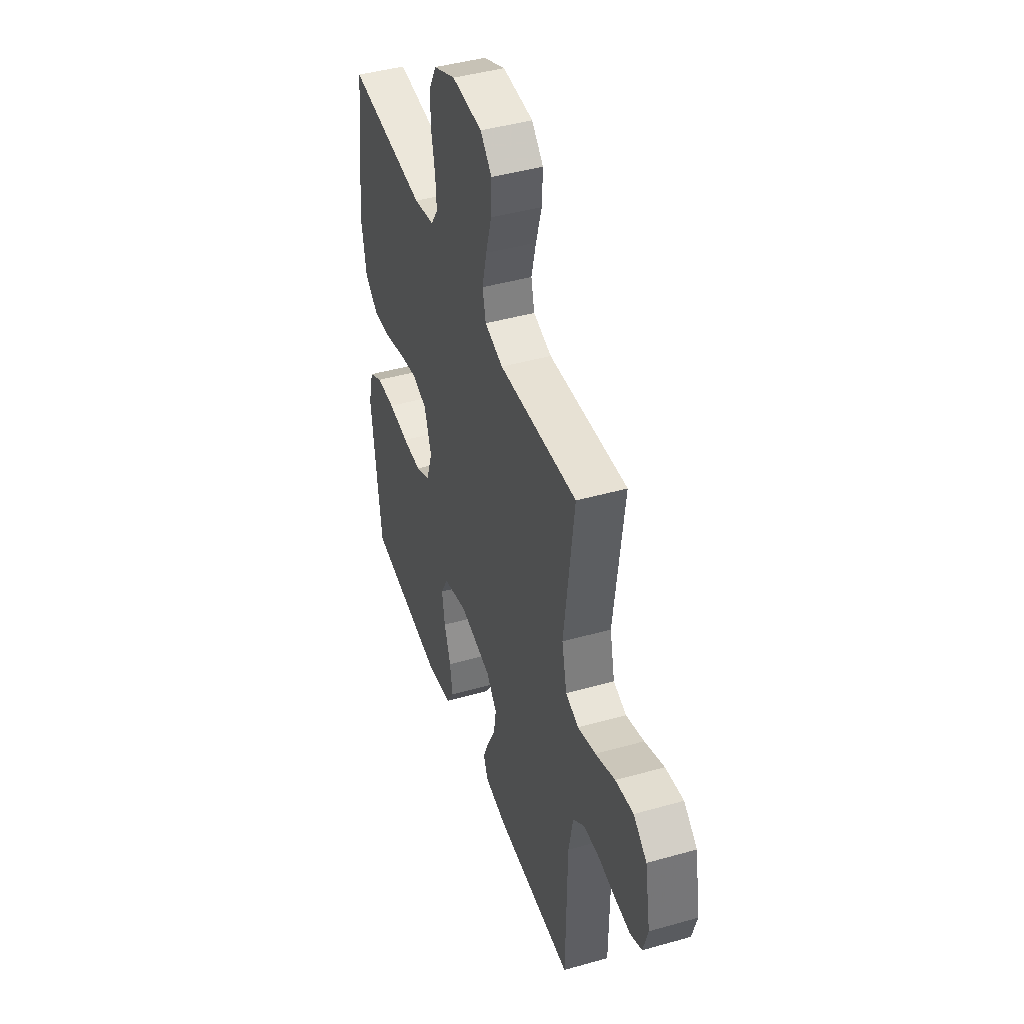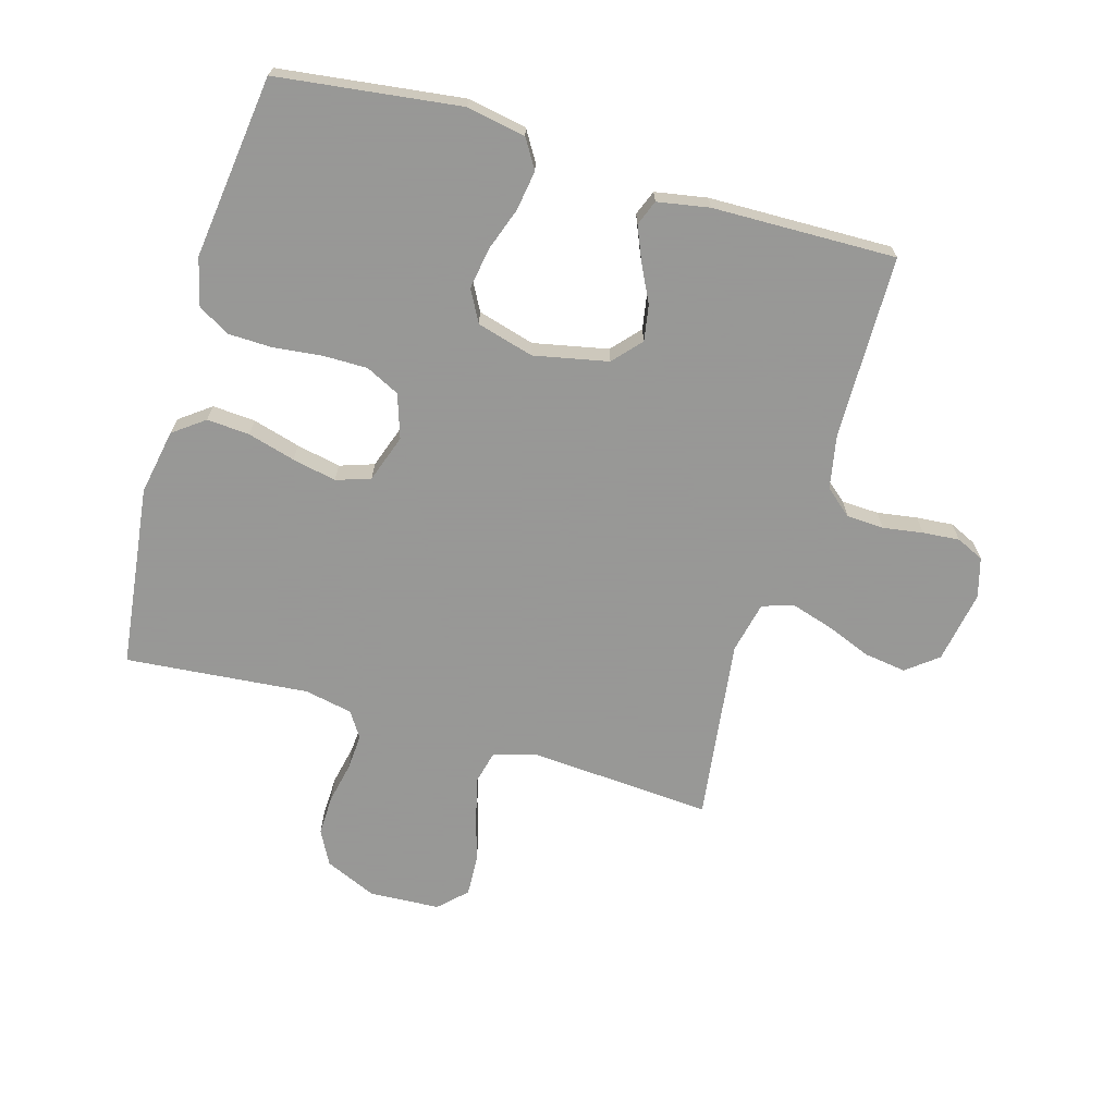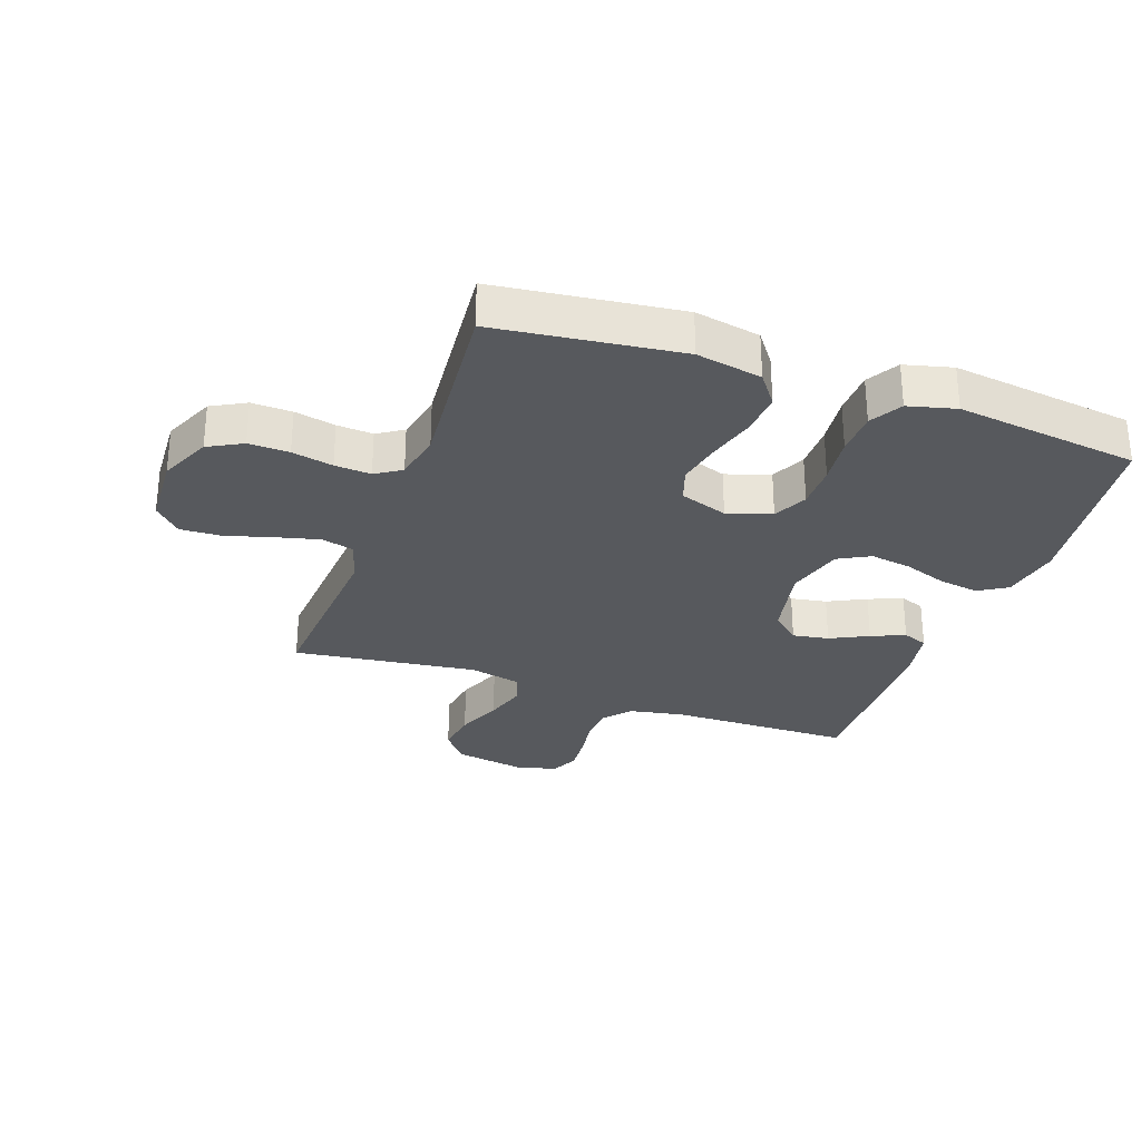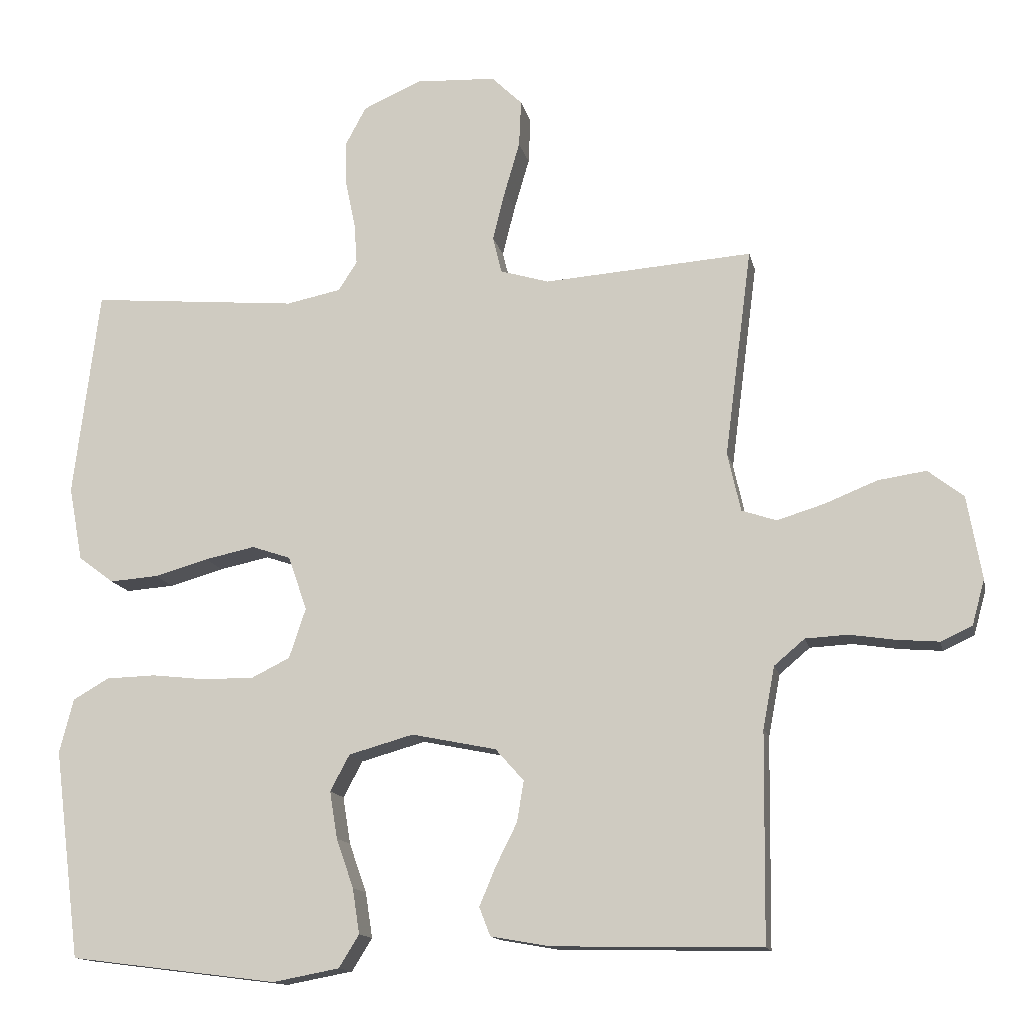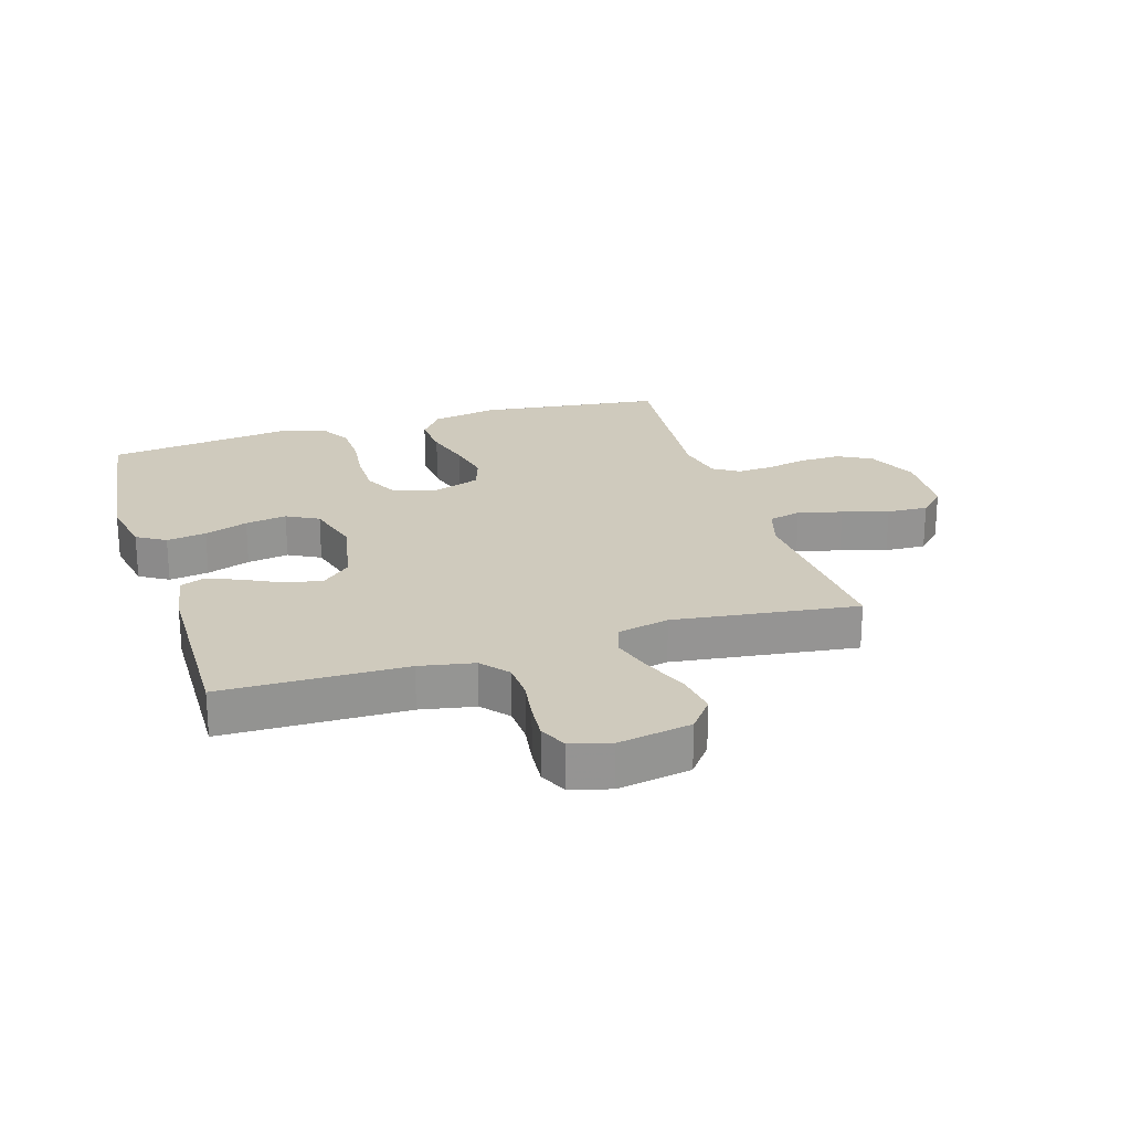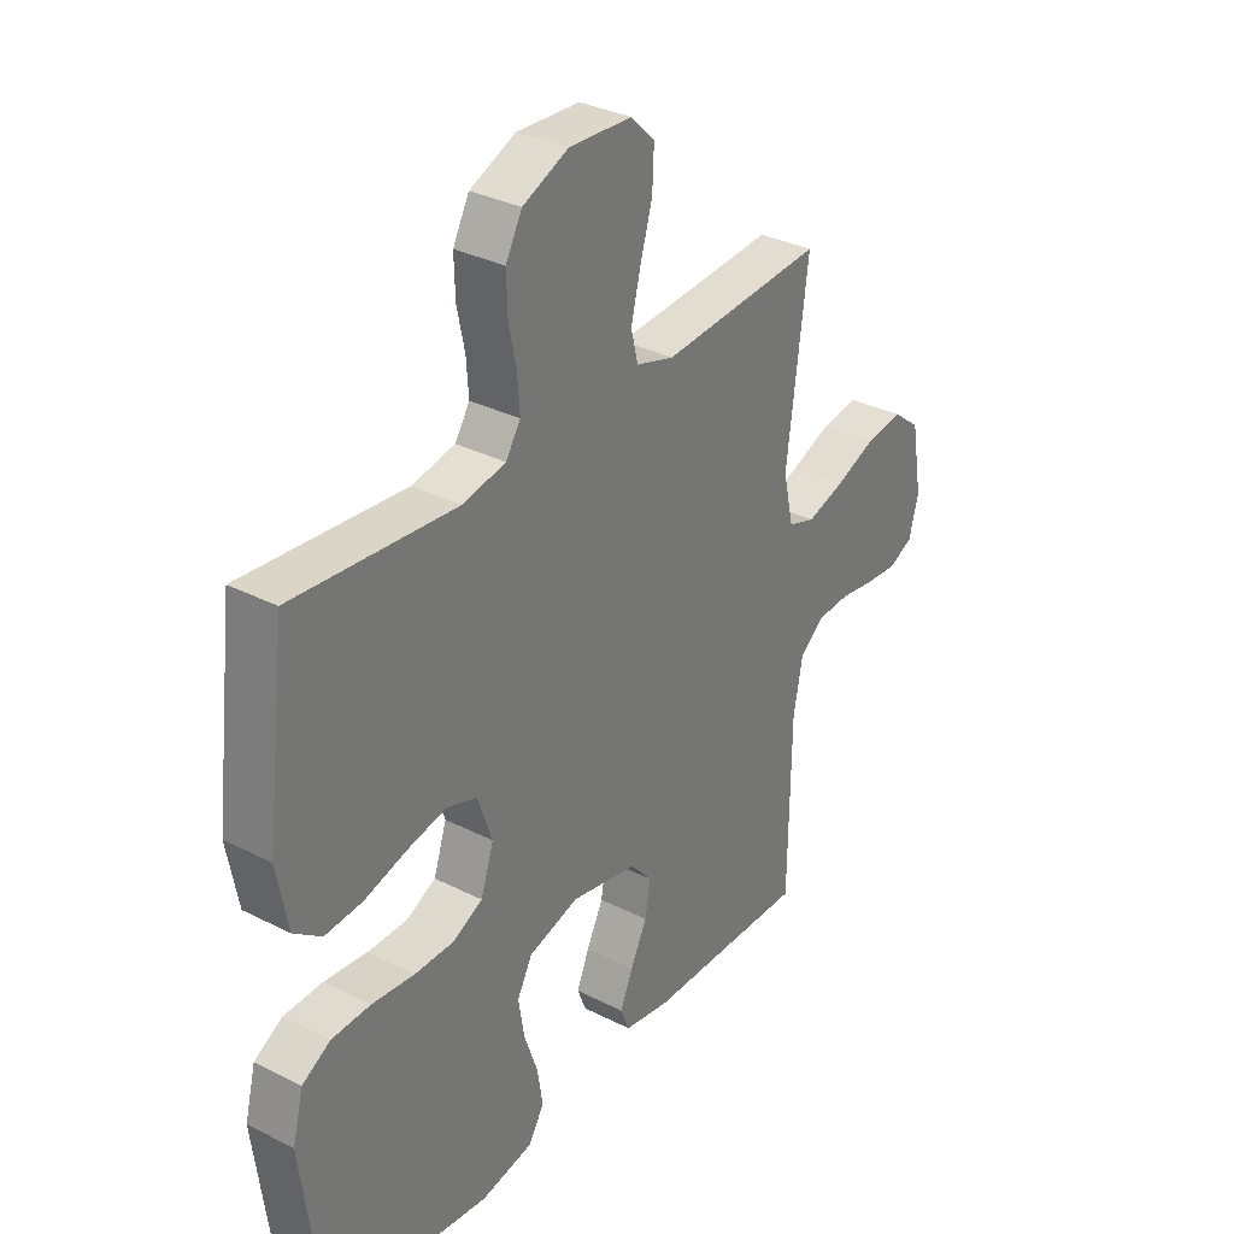
<metadata>
{"format":"obj","ext":"obj","renderer":"f3d","projection":"perspective","resolution":1024,"background":"white","views":[{"elev":43.9,"azim":-108.4,"up":"+Z"},{"elev":-68.4,"azim":163.8,"up":"+Y"},{"elev":-29.4,"azim":70.4,"up":"+Y"},{"elev":-13.9,"azim":-167.9,"up":"+Z"},{"elev":23.1,"azim":-107.2,"up":"+Y"},{"elev":32.7,"azim":125.2,"up":"+Z"}]}
</metadata>
<code>
v -0.5 0.07 0.5
v -0.2 0.07 0.479
v -0.13 0.07 0.5
v -0.117 0.07 0.553
v -0.135 0.07 0.625
v -0.157 0.07 0.7
v -0.16 0.07 0.767
v -0.116 0.07 0.81
v 0 0.07 0.816
v 0.084 0.07 0.779
v 0.114 0.07 0.723
v 0.112 0.07 0.657
v 0.098 0.07 0.59
v 0.094 0.07 0.531
v 0.121 0.07 0.489
v 0.2 0.07 0.473
v 0.5 0.07 0.5
v 0.537 0.07 0.2
v 0.517 0.07 0.093
v 0.466 0.07 0.055
v 0.396 0.07 0.06
v 0.318 0.07 0.082
v 0.246 0.07 0.097
v 0.19 0.07 0.078
v 0.163 0.07 0
v 0.187 0.07 -0.072
v 0.242 0.07 -0.099
v 0.315 0.07 -0.099
v 0.394 0.07 -0.09
v 0.466 0.07 -0.092
v 0.518 0.07 -0.122
v 0.538 0.07 -0.2
v 0.5 0.07 -0.5
v 0.2 0.07 -0.538
v 0.104 0.07 -0.52
v 0.075 0.07 -0.473
v 0.085 0.07 -0.408
v 0.11 0.07 -0.337
v 0.121 0.07 -0.269
v 0.093 0.07 -0.217
v 0 0.07 -0.191
v -0.122 0.07 -0.216
v -0.163 0.07 -0.262
v -0.153 0.07 -0.321
v -0.122 0.07 -0.383
v -0.099 0.07 -0.438
v -0.115 0.07 -0.479
v -0.2 0.07 -0.494
v -0.5 0.07 -0.5
v -0.504 0.07 -0.2
v -0.521 0.07 -0.111
v -0.565 0.07 -0.074
v -0.626 0.07 -0.071
v -0.692 0.07 -0.081
v -0.752 0.07 -0.086
v -0.797 0.07 -0.065
v -0.815 0.07 0
v -0.794 0.07 0.119
v -0.743 0.07 0.159
v -0.674 0.07 0.149
v -0.599 0.07 0.119
v -0.53 0.07 0.098
v -0.48 0.07 0.115
v -0.461 0.07 0.2
v -0.5 0 0.5
v -0.2 0 0.479
v -0.13 0 0.5
v -0.117 0 0.553
v -0.135 0 0.625
v -0.157 0 0.7
v -0.16 0 0.767
v -0.116 0 0.81
v 0 0 0.816
v 0.084 0 0.779
v 0.114 0 0.723
v 0.112 0 0.657
v 0.098 0 0.59
v 0.094 0 0.531
v 0.121 0 0.489
v 0.2 0 0.473
v 0.5 0 0.5
v 0.537 0 0.2
v 0.517 0 0.093
v 0.466 0 0.055
v 0.396 0 0.06
v 0.318 0 0.082
v 0.246 0 0.097
v 0.19 0 0.078
v 0.163 0 0
v 0.187 0 -0.072
v 0.242 0 -0.099
v 0.315 0 -0.099
v 0.394 0 -0.09
v 0.466 0 -0.092
v 0.518 0 -0.122
v 0.538 0 -0.2
v 0.5 0 -0.5
v 0.2 0 -0.538
v 0.104 0 -0.52
v 0.075 0 -0.473
v 0.085 0 -0.408
v 0.11 0 -0.337
v 0.121 0 -0.269
v 0.093 0 -0.217
v 0 0 -0.191
v -0.122 0 -0.216
v -0.163 0 -0.262
v -0.153 0 -0.321
v -0.122 0 -0.383
v -0.099 0 -0.438
v -0.115 0 -0.479
v -0.2 0 -0.494
v -0.5 0 -0.5
v -0.504 0 -0.2
v -0.521 0 -0.111
v -0.565 0 -0.074
v -0.626 0 -0.071
v -0.692 0 -0.081
v -0.752 0 -0.086
v -0.797 0 -0.065
v -0.815 0 0
v -0.794 0 0.119
v -0.743 0 0.159
v -0.674 0 0.149
v -0.599 0 0.119
v -0.53 0 0.098
v -0.48 0 0.115
v -0.461 0 0.2
f 59 60 61
f 58 59 61
f 57 58 61
f 56 57 61
f 55 56 61
f 54 55 61
f 53 54 61
f 52 53 61 62
f 51 52 62 63
f 48 49 50
f 47 48 50
f 46 47 50
f 45 46 50
f 44 45 50
f 51 63 64
f 50 51 64
f 44 50 64
f 43 44 64
f 36 37 38
f 35 36 38
f 34 35 38
f 33 34 38
f 32 33 38
f 31 32 38
f 30 31 38
f 29 30 38
f 28 29 38
f 27 28 38 39
f 26 27 39 40
f 20 21 22
f 19 20 22
f 18 19 22
f 17 18 22
f 16 17 22
f 15 16 22 23
f 14 15 23 24
f 11 12 13
f 10 11 13
f 9 10 13
f 8 9 13
f 7 8 13
f 6 7 13
f 5 6 13
f 4 5 13 14
f 14 24 25
f 4 14 25
f 3 4 25
f 64 1 2
f 43 64 2
f 42 43 2
f 26 40 41
f 26 41 42
f 25 26 42
f 3 25 42
f 2 3 42
f 125 124 123
f 125 123 122
f 125 122 121
f 125 121 120
f 125 120 119
f 125 119 118
f 125 118 117
f 126 125 117 116
f 127 126 116 115
f 114 113 112
f 114 112 111
f 114 111 110
f 114 110 109
f 114 109 108
f 128 127 115
f 128 115 114
f 128 114 108
f 128 108 107
f 102 101 100
f 102 100 99
f 102 99 98
f 102 98 97
f 102 97 96
f 102 96 95
f 102 95 94
f 102 94 93
f 102 93 92
f 103 102 92 91
f 104 103 91 90
f 86 85 84
f 86 84 83
f 86 83 82
f 86 82 81
f 86 81 80
f 87 86 80 79
f 88 87 79 78
f 77 76 75
f 77 75 74
f 77 74 73
f 77 73 72
f 77 72 71
f 77 71 70
f 77 70 69
f 78 77 69 68
f 89 88 78
f 89 78 68
f 89 68 67
f 66 65 128
f 66 128 107
f 66 107 106
f 105 104 90
f 106 105 90
f 106 90 89
f 106 89 67
f 106 67 66
f 1 65 66 2
f 2 66 67 3
f 3 67 68 4
f 4 68 69 5
f 5 69 70 6
f 6 70 71 7
f 7 71 72 8
f 8 72 73 9
f 9 73 74 10
f 10 74 75 11
f 11 75 76 12
f 12 76 77 13
f 13 77 78 14
f 14 78 79 15
f 15 79 80 16
f 16 80 81 17
f 17 81 82 18
f 18 82 83 19
f 19 83 84 20
f 20 84 85 21
f 21 85 86 22
f 22 86 87 23
f 23 87 88 24
f 24 88 89 25
f 25 89 90 26
f 26 90 91 27
f 27 91 92 28
f 28 92 93 29
f 29 93 94 30
f 30 94 95 31
f 31 95 96 32
f 32 96 97 33
f 33 97 98 34
f 34 98 99 35
f 35 99 100 36
f 36 100 101 37
f 37 101 102 38
f 38 102 103 39
f 39 103 104 40
f 40 104 105 41
f 41 105 106 42
f 42 106 107 43
f 43 107 108 44
f 44 108 109 45
f 45 109 110 46
f 46 110 111 47
f 47 111 112 48
f 48 112 113 49
f 49 113 114 50
f 50 114 115 51
f 51 115 116 52
f 52 116 117 53
f 53 117 118 54
f 54 118 119 55
f 55 119 120 56
f 56 120 121 57
f 57 121 122 58
f 58 122 123 59
f 59 123 124 60
f 60 124 125 61
f 61 125 126 62
f 62 126 127 63
f 63 127 128 64
f 64 128 65 1

</code>
